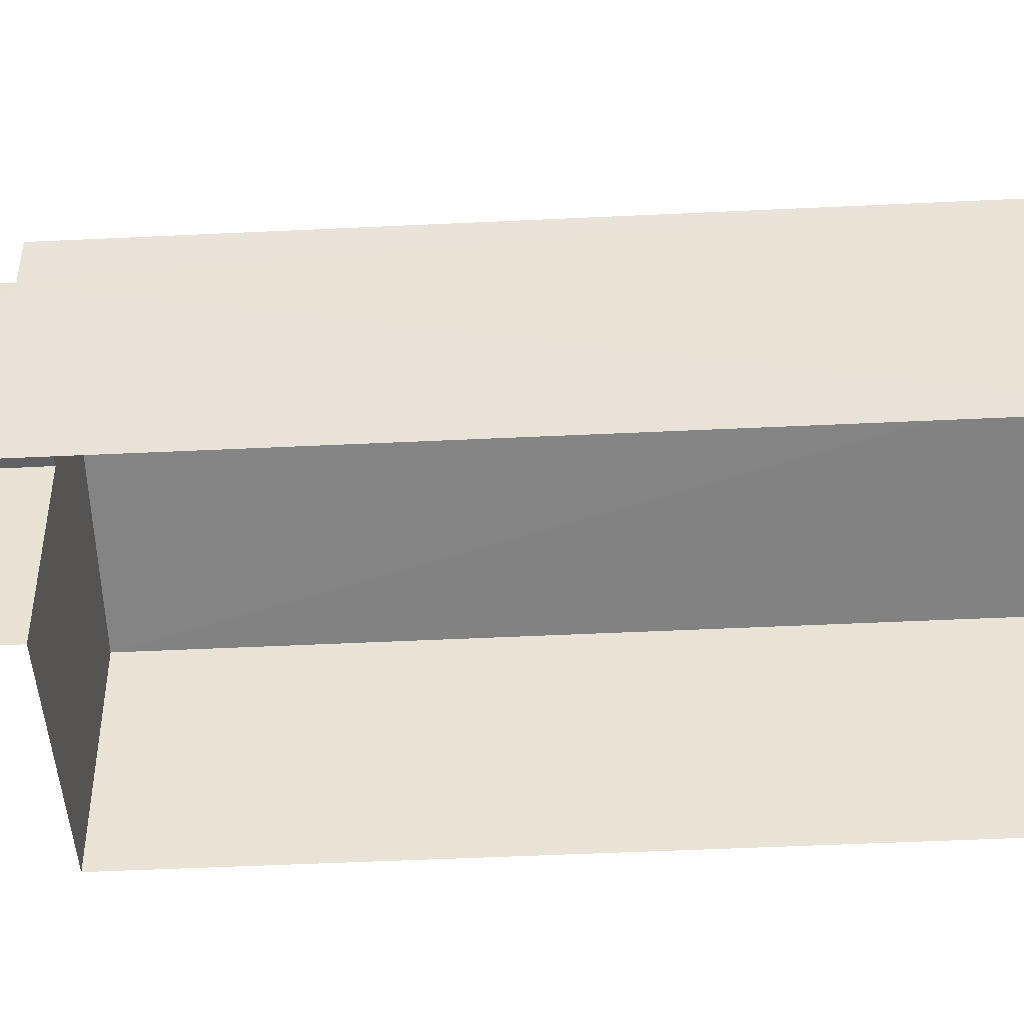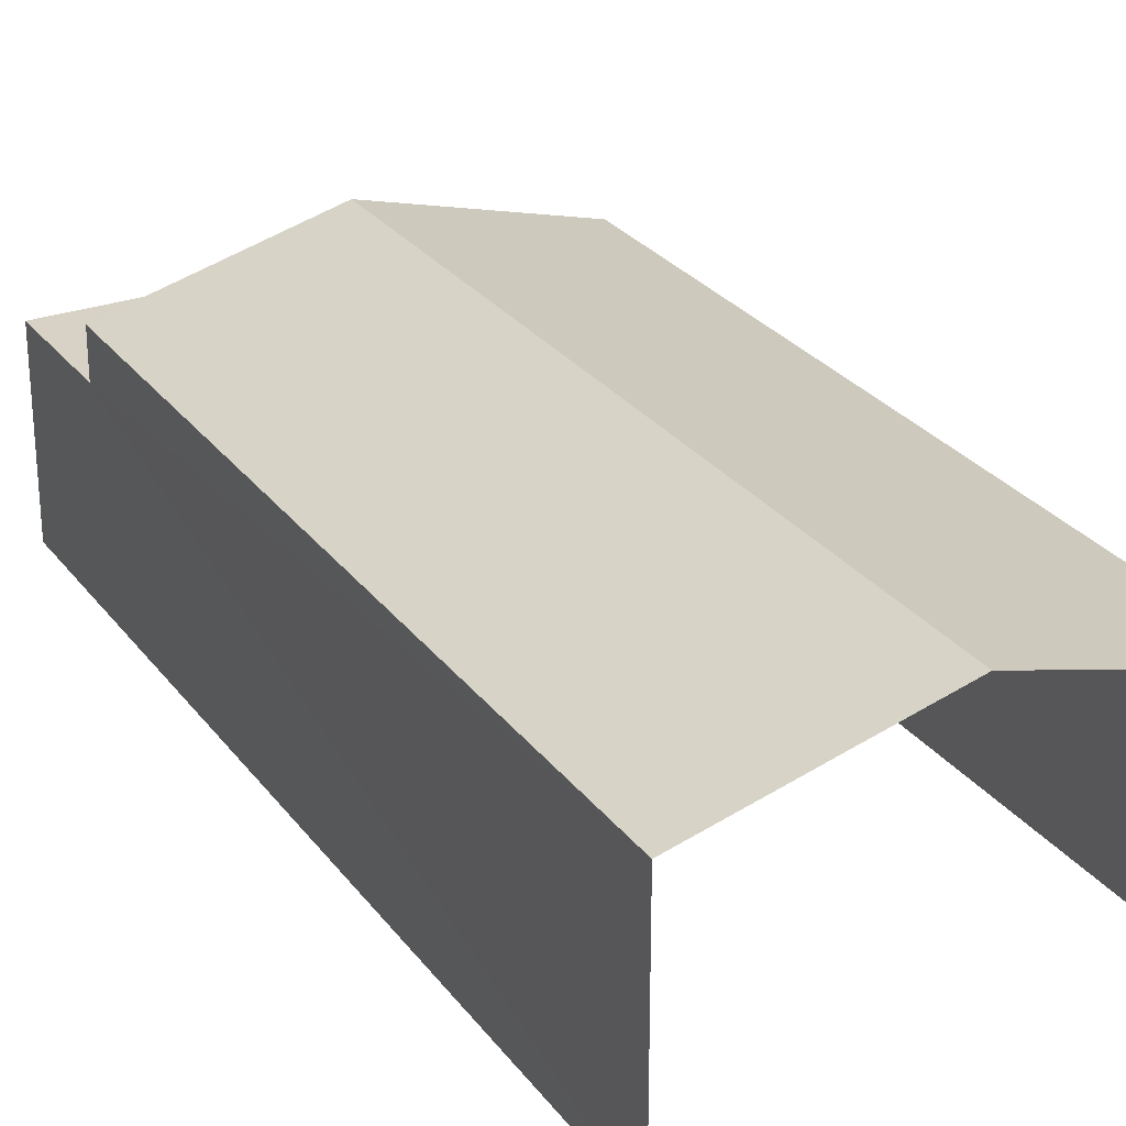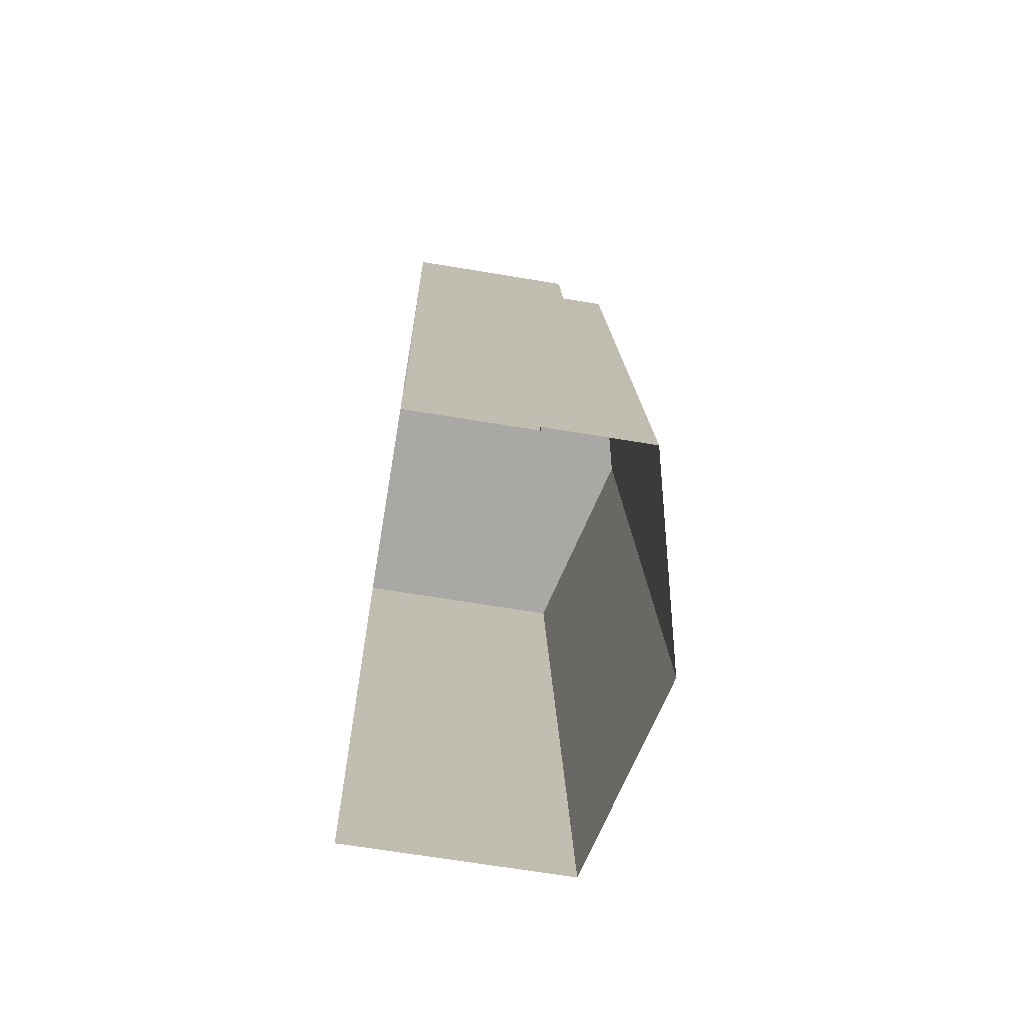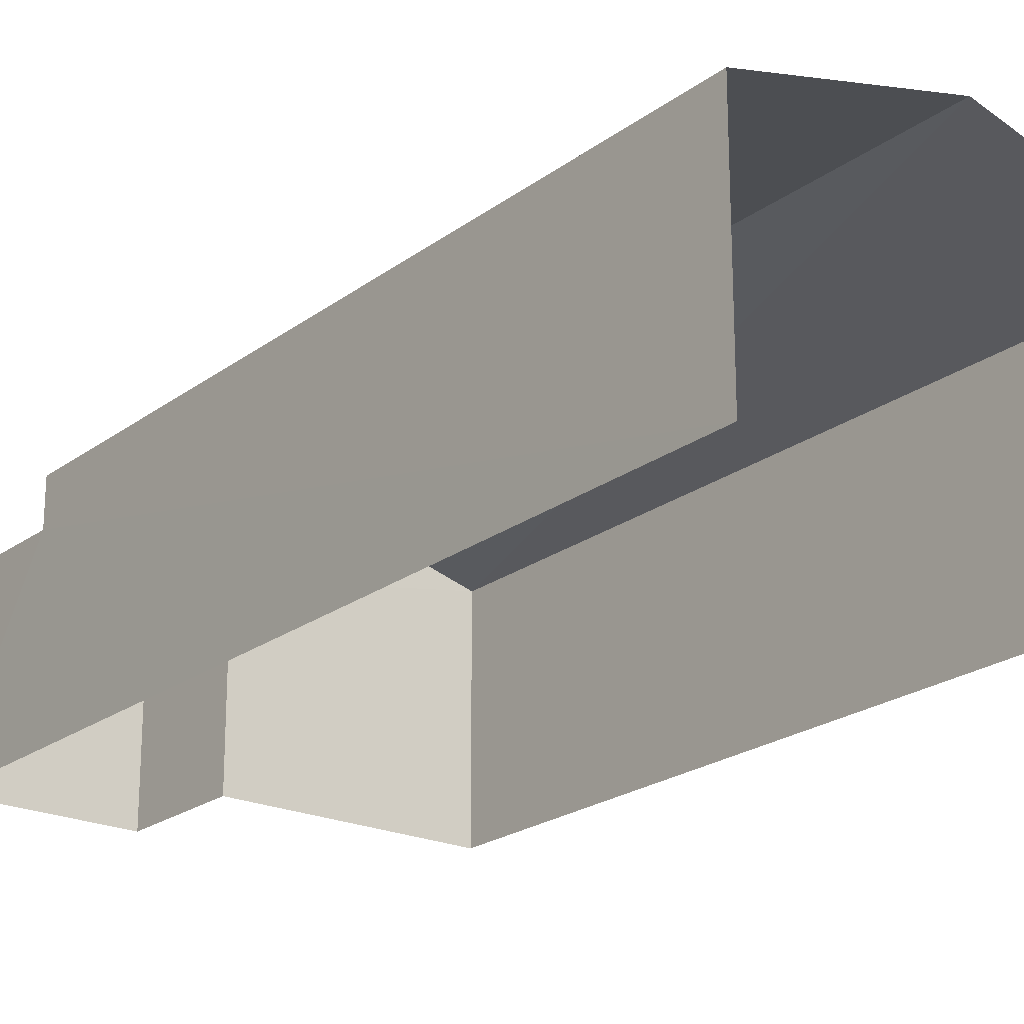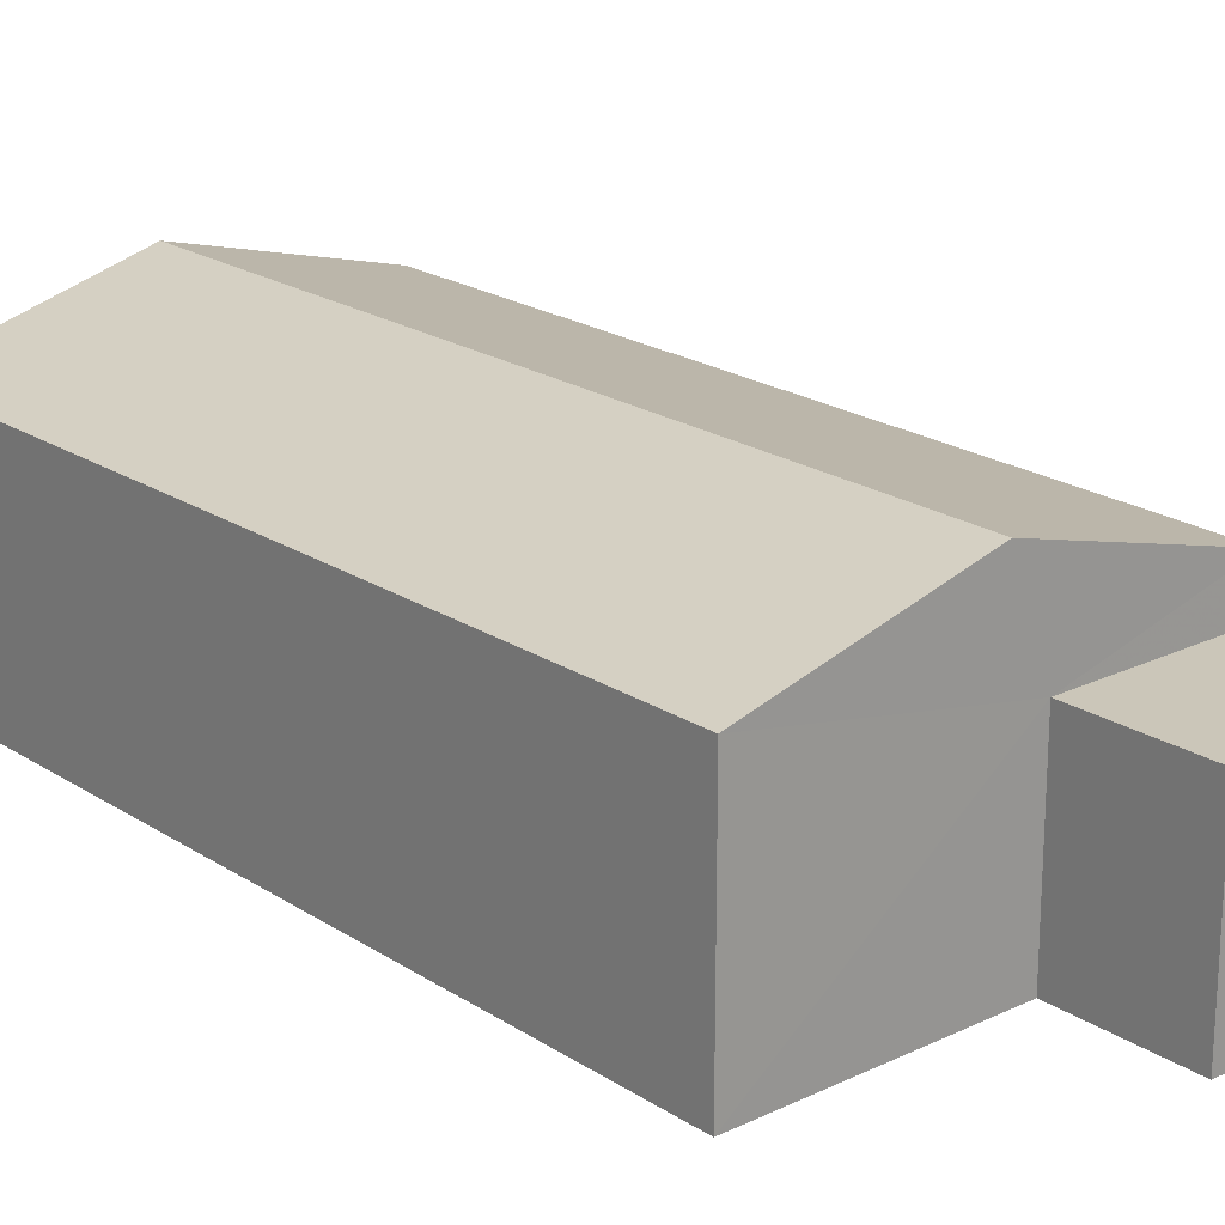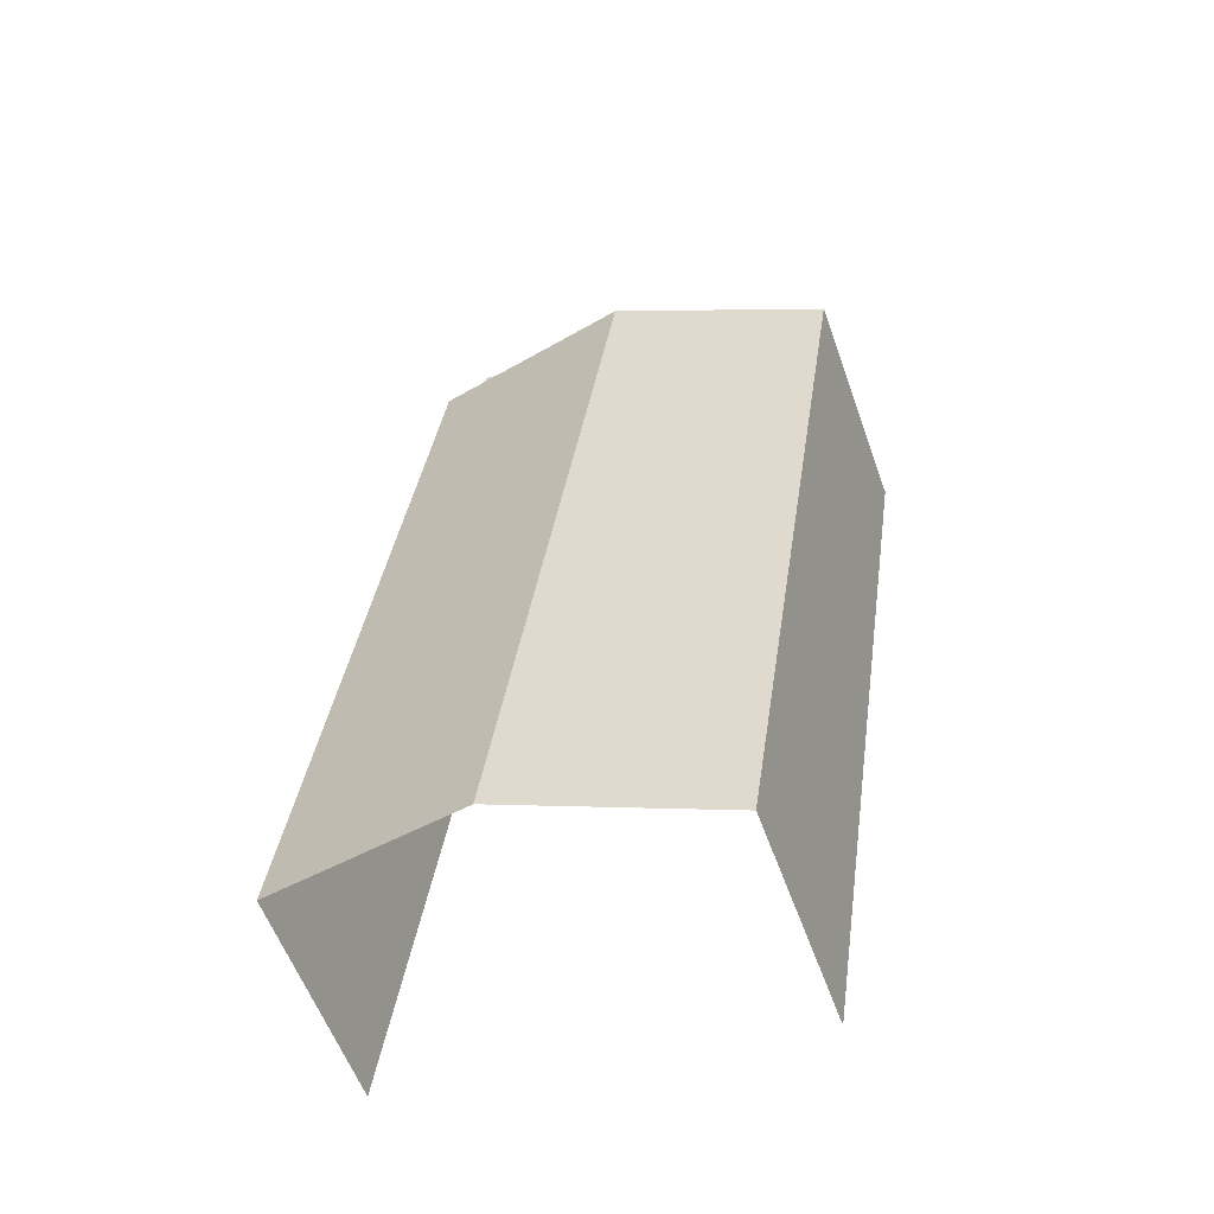
<metadata>
{"format":"obj","ext":"obj","renderer":"f3d","projection":"perspective","resolution":1024,"background":"white","views":[{"elev":-46.6,"azim":-95.3,"up":"+Z"},{"elev":27.4,"azim":-37.2,"up":"+Z"},{"elev":-66.6,"azim":-99.5,"up":"+Y"},{"elev":-22.0,"azim":-46.6,"up":"+Z"},{"elev":20.9,"azim":130.7,"up":"+Z"},{"elev":-57.4,"azim":19.5,"up":"+Y"}]}
</metadata>
<code>
v -2.232e+05 -1.269e+05 19.39
v -2.232e+05 -1.269e+05 19.39
v -2.232e+05 -1.269e+05 19.39
v -2.232e+05 -1.269e+05 19.39
v -2.232e+05 -1.269e+05 19.39
v -2.232e+05 -1.269e+05 19.39
v -2.232e+05 -1.269e+05 22.86
v -2.232e+05 -1.269e+05 22.86
v -2.232e+05 -1.269e+05 22.86
v -2.232e+05 -1.269e+05 22.86
v -2.232e+05 -1.269e+05 24.76
v -2.232e+05 -1.269e+05 23.72
v -2.232e+05 -1.269e+05 24.76
v -2.232e+05 -1.269e+05 23.72
v -2.232e+05 -1.269e+05 23.72
v -2.232e+05 -1.269e+05 23.72
f 1 2 3
f 3 4 1
f 5 2 1
f 6 5 1
f 12 2 13
f 2 5 13
f 5 16 13
f 7 8 9
f 10 7 9
f 11 12 13
f 11 14 12
f 13 15 11
f 13 16 15
f 12 10 2
f 2 10 3
f 12 14 10
f 3 10 9
f 7 4 8
f 7 1 4
f 15 5 6
f 15 16 5
f 9 4 3
f 9 8 4
f 7 6 1
f 15 6 7
f 15 7 11
f 7 10 14
f 7 14 11

</code>
